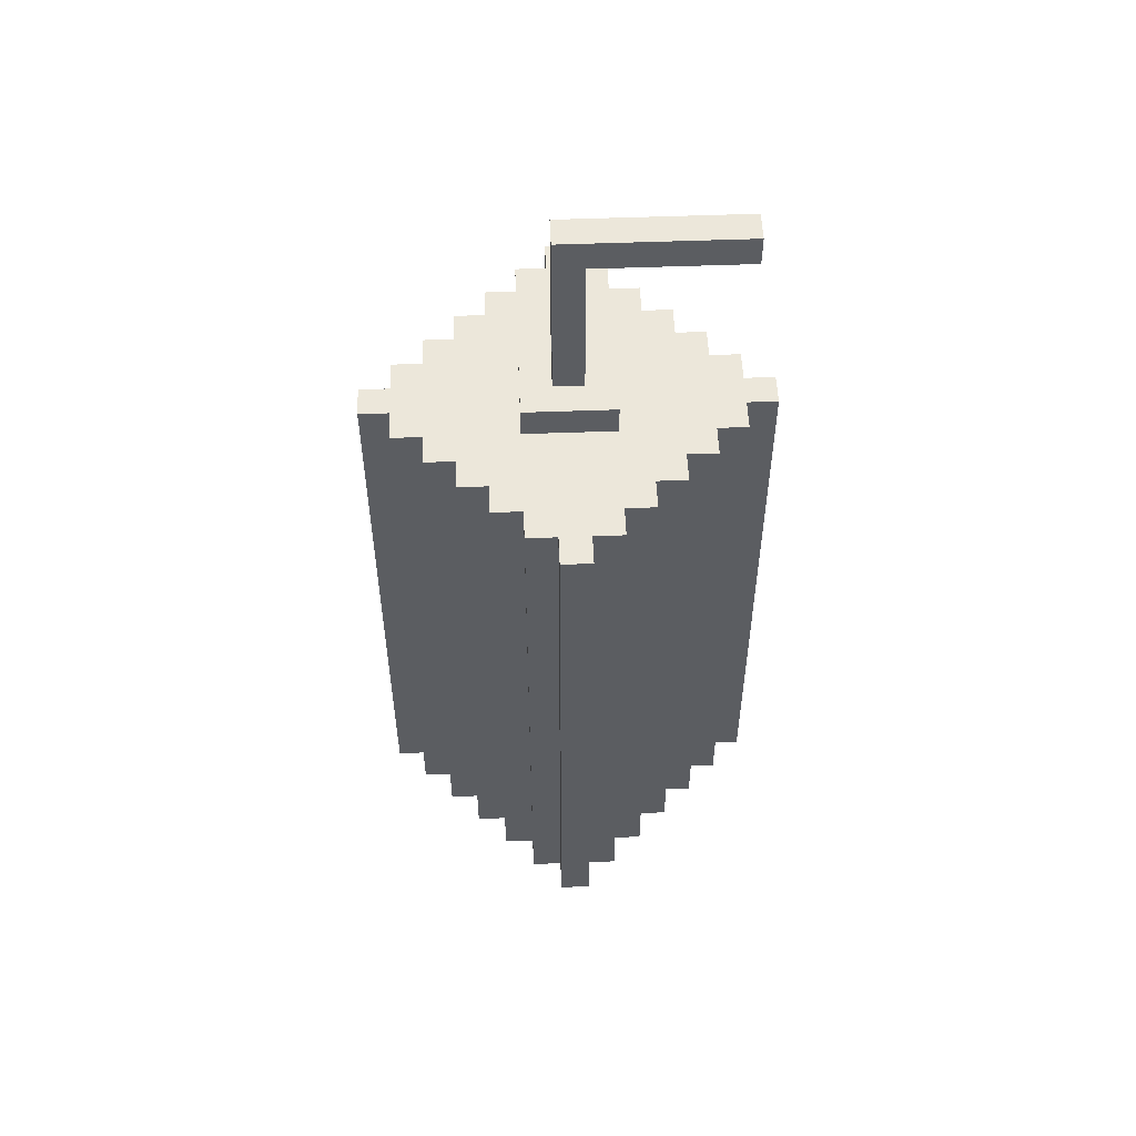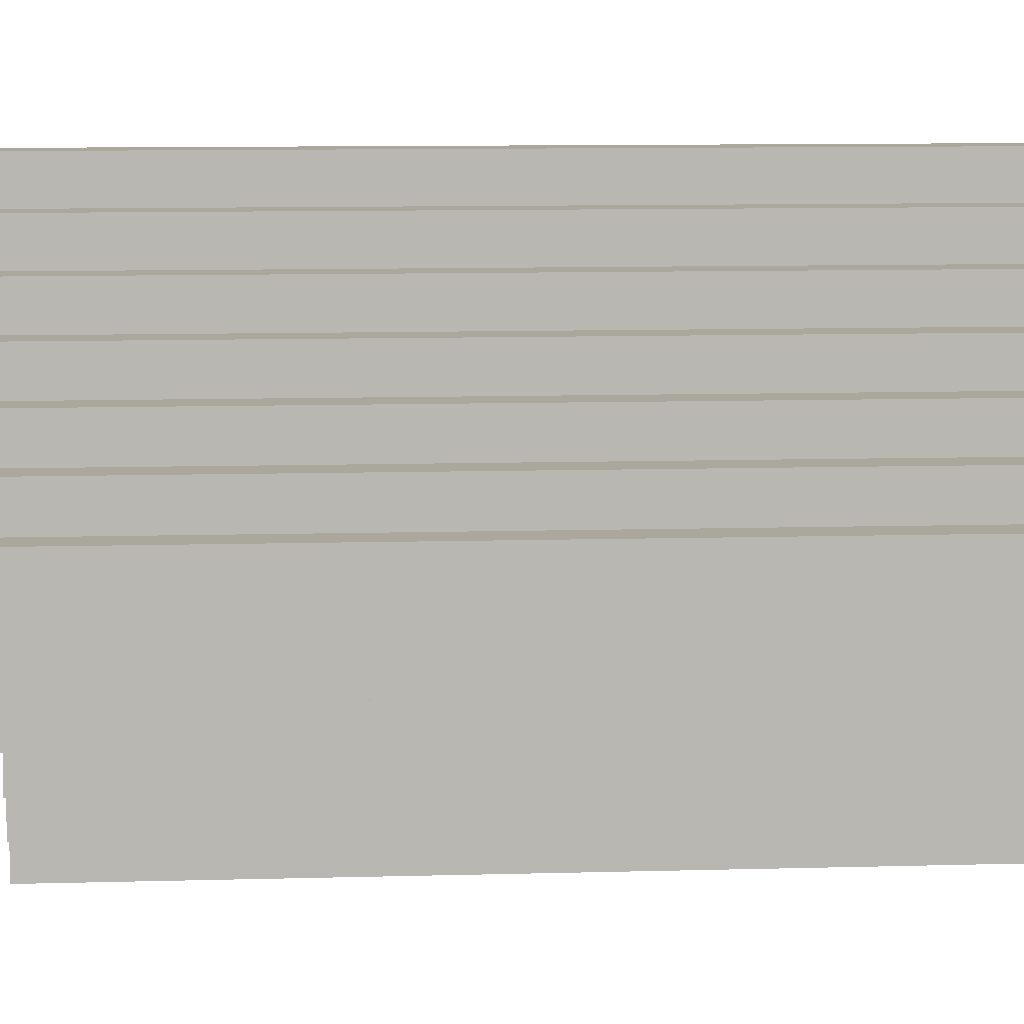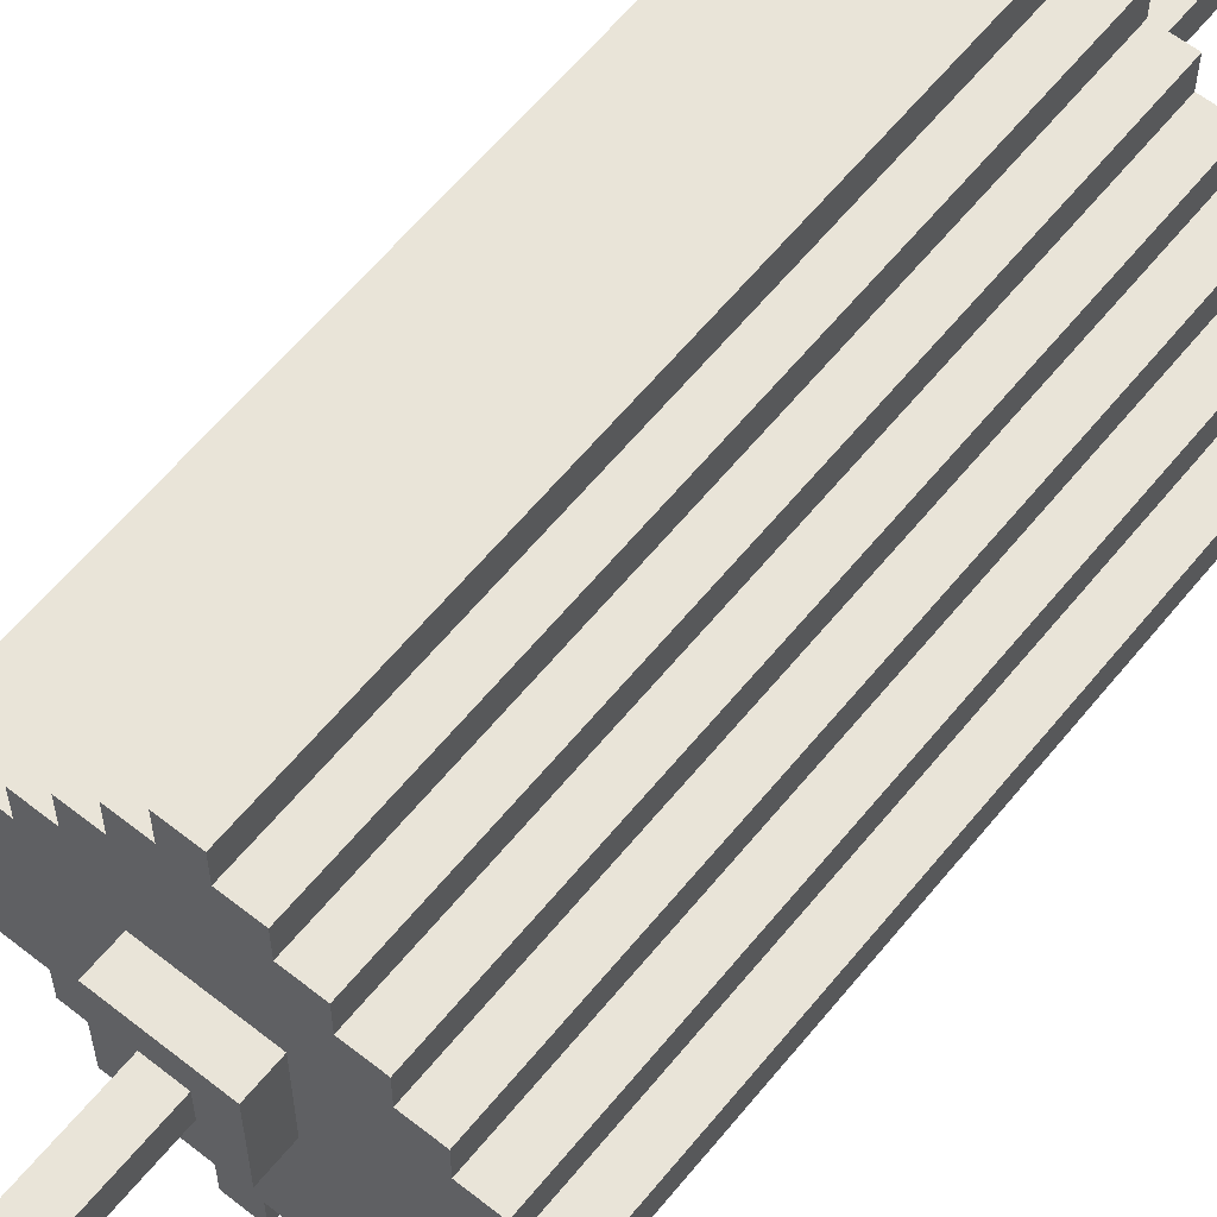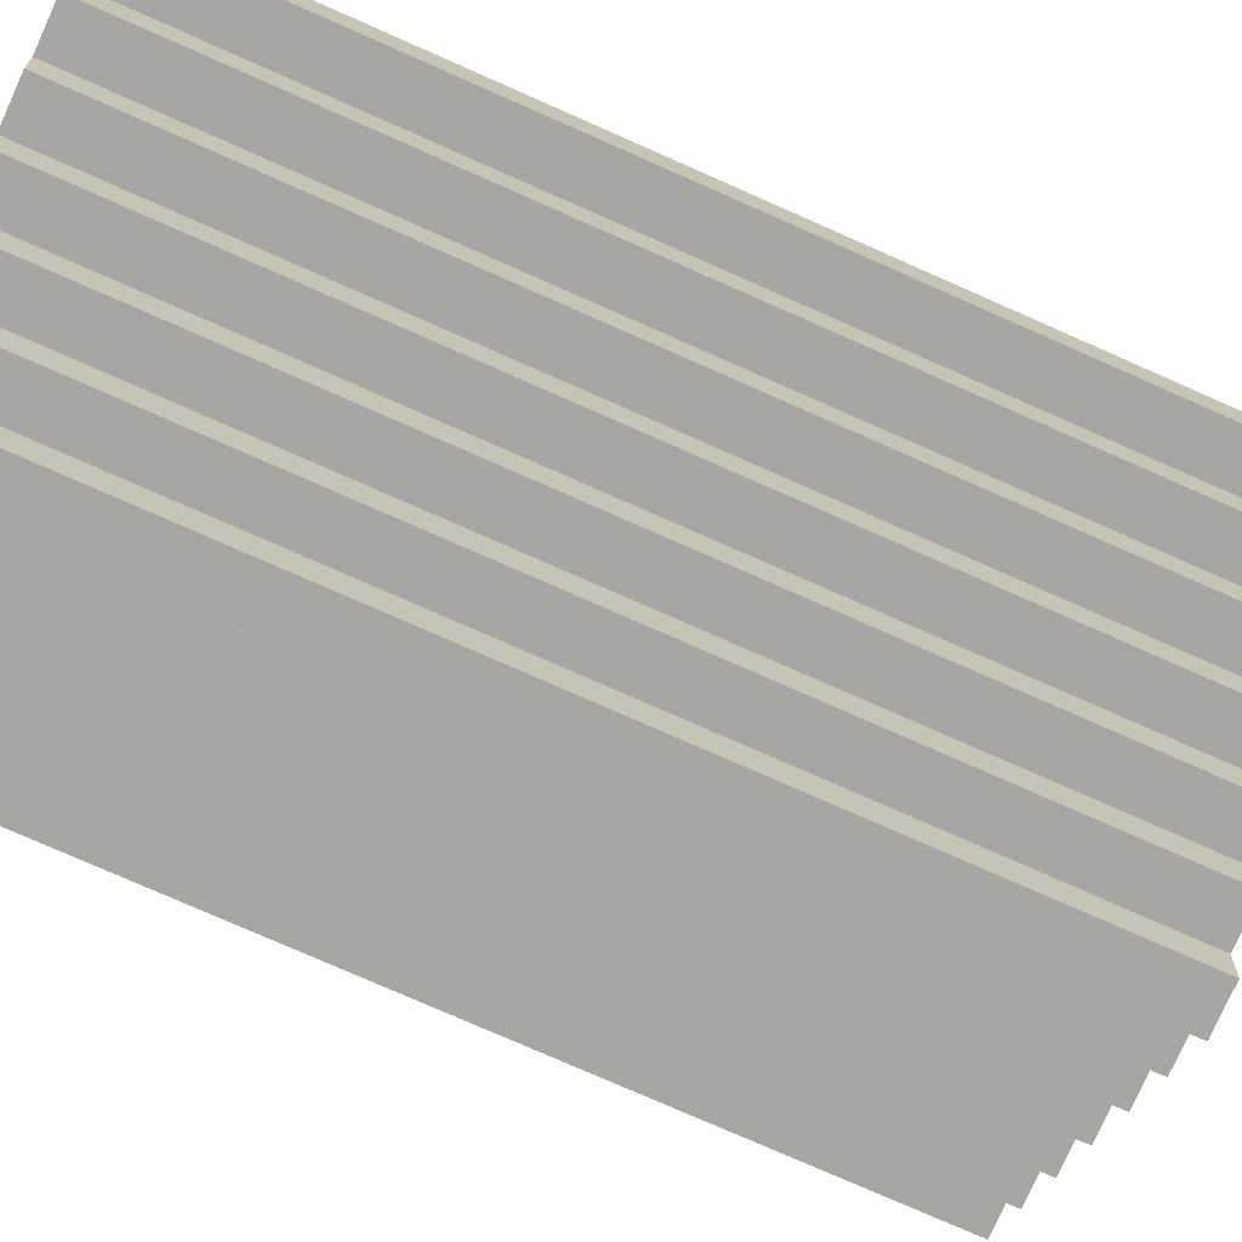
<metadata>
{"format":"obj","ext":"obj","renderer":"f3d","projection":"perspective","resolution":1024,"background":"white","views":[{"elev":53.6,"azim":87.7,"up":"+Z"},{"elev":8.4,"azim":85.1,"up":"+Y"},{"elev":60.6,"azim":38.9,"up":"+Y"},{"elev":-74.2,"azim":-114.1,"up":"+Y"}]}
</metadata>
<code>
o
v -0.6 0.6 0.9
v -0.6 0.6 -1.1
v -0.6 0.7 0.9
v -0.6 0.7 -1.1
v -0.5 0.5 0.9
v -0.5 0.5 -1.1
v -0.5 0.6 0.9
v -0.5 0.6 -1.1
v -0.5 0.7 0.9
v -0.5 0.7 -1.1
v -0.5 0.8 0.9
v -0.5 0.8 -1.1
v -0.4 0.4 0.9
v -0.4 0.4 -1.1
v -0.4 0.5 0.9
v -0.4 0.5 -1.1
v -0.4 0.8 0.9
v -0.4 0.8 -1.1
v -0.4 0.9 0.9
v -0.4 0.9 -1.1
v -0.3 0.3 0.9
v -0.3 0.3 -1.1
v -0.3 0.4 0.9
v -0.3 0.4 -1.1
v -0.3 0.9 0.9
v -0.3 0.9 -1.1
v -0.3 1 0.9
v -0.3 1 -1.1
v -0.2 0.2 0.9
v -0.2 0.2 -1.1
v -0.2 0.3 0.9
v -0.2 0.3 -1.1
v -0.2 1 0.9
v -0.2 1 -1.1
v -0.2 1.1 0.9
v -0.2 1.1 -1.1
v -0.1 0.1 0.9
v -0.1 0.1 -1.1
v -0.1 0.2 0.9
v -0.1 0.2 -1.1
v -0.1 0.5 1
v -0.1 0.5 0.9
v -0.1 0.5 -1.1
v -0.1 0.5 -1.2
v -0.1 0.8 1
v -0.1 0.8 0.9
v -0.1 0.8 -1.1
v -0.1 0.8 -1.2
v -0.1 1.1 0.9
v -0.1 1.1 -1.1
v -0.1 1.2 0.9
v -0.1 1.2 -1.1
v -5.96e-08 0 0.9
v -5.96e-08 0 -1.1
v -5.96e-08 0.1 0.9
v -5.96e-08 0.1 -1.1
v -5.96e-08 0.6 1.6
v -5.96e-08 0.6 1
v -5.96e-08 0.6 -1.2
v -5.96e-08 0.6 -1.6
v -5.96e-08 0.7 1.5
v -5.96e-08 0.7 1
v -5.96e-08 0.7 -1.2
v -5.96e-08 0.7 -1.6
v -5.96e-08 1.2 1.6
v -5.96e-08 1.2 1.5
v -5.96e-08 1.2 0.9
v -5.96e-08 1.2 -1.1
v -5.96e-08 1.3 0.9
v -5.96e-08 1.3 -1.1
v 0.1 0 0.9
v 0.1 0 -1.1
v 0.1 0.1 0.9
v 0.1 0.1 -1.1
v 0.1 0.6 1.6
v 0.1 0.6 1
v 0.1 0.6 -1.2
v 0.1 0.6 -1.6
v 0.1 0.7 1.5
v 0.1 0.7 1
v 0.1 0.7 -1.2
v 0.1 0.7 -1.6
v 0.1 1.2 1.6
v 0.1 1.2 1.5
v 0.1 1.2 0.9
v 0.1 1.2 -1.1
v 0.1 1.3 0.9
v 0.1 1.3 -1.1
v 0.2 0.1 0.9
v 0.2 0.1 -1.1
v 0.2 0.2 0.9
v 0.2 0.2 -1.1
v 0.2 0.5 1
v 0.2 0.5 0.9
v 0.2 0.5 -1.1
v 0.2 0.5 -1.2
v 0.2 0.8 1
v 0.2 0.8 0.9
v 0.2 0.8 -1.1
v 0.2 0.8 -1.2
v 0.2 1.1 0.9
v 0.2 1.1 -1.1
v 0.2 1.2 0.9
v 0.2 1.2 -1.1
v 0.3 0.2 0.9
v 0.3 0.2 -1.1
v 0.3 0.3 0.9
v 0.3 0.3 -1.1
v 0.3 1 0.9
v 0.3 1 -1.1
v 0.3 1.1 0.9
v 0.3 1.1 -1.1
v 0.4 0.3 0.9
v 0.4 0.3 -1.1
v 0.4 0.4 0.9
v 0.4 0.4 -1.1
v 0.4 0.9 0.9
v 0.4 0.9 -1.1
v 0.4 1 0.9
v 0.4 1 -1.1
v 0.5 0.4 0.9
v 0.5 0.4 -1.1
v 0.5 0.5 0.9
v 0.5 0.5 -1.1
v 0.5 0.8 0.9
v 0.5 0.8 -1.1
v 0.5 0.9 0.9
v 0.5 0.9 -1.1
v 0.6 0.5 0.9
v 0.6 0.5 -1.1
v 0.6 0.6 0.9
v 0.6 0.6 -1.1
v 0.6 0.7 0.9
v 0.6 0.7 -1.1
v 0.6 0.8 0.9
v 0.6 0.8 -1.1
v 0.7 0.6 0.9
v 0.7 0.6 -1.1
v 0.7 0.7 0.9
v 0.7 0.7 -1.1
v -5.96e-08 0.6 1.6
v -5.96e-08 1.2 1.6
v 0.1 0.6 1.6
v 0.1 1.2 1.6
v -0.1 0.5 1
v -0.1 0.8 1
v -5.96e-08 0.6 1
v -5.96e-08 0.7 1
v 0.1 0.6 1
v 0.1 0.7 1
v 0.2 0.5 1
v 0.2 0.8 1
v -0.6 0.6 0.9
v -0.6 0.7 0.9
v -0.5 0.5 0.9
v -0.5 0.6 0.9
v -0.5 0.7 0.9
v -0.5 0.8 0.9
v -0.4 0.4 0.9
v -0.4 0.5 0.9
v -0.4 0.8 0.9
v -0.4 0.9 0.9
v -0.3 0.3 0.9
v -0.3 0.4 0.9
v -0.3 0.9 0.9
v -0.3 1 0.9
v -0.2 0.2 0.9
v -0.2 0.3 0.9
v -0.2 1 0.9
v -0.2 1.1 0.9
v -0.1 0.1 0.9
v -0.1 0.2 0.9
v -0.1 0.5 0.9
v -0.1 0.8 0.9
v -0.1 1.1 0.9
v -0.1 1.2 0.9
v -5.96e-08 0 0.9
v -5.96e-08 0.1 0.9
v -5.96e-08 1.2 0.9
v -5.96e-08 1.3 0.9
v 0.1 0 0.9
v 0.1 0.1 0.9
v 0.1 1.2 0.9
v 0.1 1.3 0.9
v 0.2 0.1 0.9
v 0.2 0.2 0.9
v 0.2 0.5 0.9
v 0.2 0.8 0.9
v 0.2 1.1 0.9
v 0.2 1.2 0.9
v 0.3 0.2 0.9
v 0.3 0.3 0.9
v 0.3 1 0.9
v 0.3 1.1 0.9
v 0.4 0.3 0.9
v 0.4 0.4 0.9
v 0.4 0.9 0.9
v 0.4 1 0.9
v 0.5 0.4 0.9
v 0.5 0.5 0.9
v 0.5 0.8 0.9
v 0.5 0.9 0.9
v 0.6 0.5 0.9
v 0.6 0.6 0.9
v 0.6 0.7 0.9
v 0.6 0.8 0.9
v 0.7 0.6 0.9
v 0.7 0.7 0.9
v -5.96e-08 0.7 1.5
v -5.96e-08 1.2 1.5
v 0.1 0.7 1.5
v 0.1 1.2 1.5
v -0.6 0.6 -1.1
v -0.6 0.7 -1.1
v -0.5 0.5 -1.1
v -0.5 0.6 -1.1
v -0.5 0.7 -1.1
v -0.5 0.8 -1.1
v -0.4 0.4 -1.1
v -0.4 0.5 -1.1
v -0.4 0.8 -1.1
v -0.4 0.9 -1.1
v -0.3 0.3 -1.1
v -0.3 0.4 -1.1
v -0.3 0.9 -1.1
v -0.3 1 -1.1
v -0.2 0.2 -1.1
v -0.2 0.3 -1.1
v -0.2 1 -1.1
v -0.2 1.1 -1.1
v -0.1 0.1 -1.1
v -0.1 0.2 -1.1
v -0.1 0.5 -1.1
v -0.1 0.8 -1.1
v -0.1 1.1 -1.1
v -0.1 1.2 -1.1
v -5.96e-08 0 -1.1
v -5.96e-08 0.1 -1.1
v -5.96e-08 1.2 -1.1
v -5.96e-08 1.3 -1.1
v 0.1 0 -1.1
v 0.1 0.1 -1.1
v 0.1 1.2 -1.1
v 0.1 1.3 -1.1
v 0.2 0.1 -1.1
v 0.2 0.2 -1.1
v 0.2 0.5 -1.1
v 0.2 0.8 -1.1
v 0.2 1.1 -1.1
v 0.2 1.2 -1.1
v 0.3 0.2 -1.1
v 0.3 0.3 -1.1
v 0.3 1 -1.1
v 0.3 1.1 -1.1
v 0.4 0.3 -1.1
v 0.4 0.4 -1.1
v 0.4 0.9 -1.1
v 0.4 1 -1.1
v 0.5 0.4 -1.1
v 0.5 0.5 -1.1
v 0.5 0.8 -1.1
v 0.5 0.9 -1.1
v 0.6 0.5 -1.1
v 0.6 0.6 -1.1
v 0.6 0.7 -1.1
v 0.6 0.8 -1.1
v 0.7 0.6 -1.1
v 0.7 0.7 -1.1
v -0.1 0.5 -1.2
v -0.1 0.8 -1.2
v -5.96e-08 0.6 -1.2
v -5.96e-08 0.7 -1.2
v 0.1 0.6 -1.2
v 0.1 0.7 -1.2
v 0.2 0.5 -1.2
v 0.2 0.8 -1.2
v -5.96e-08 0.6 -1.6
v -5.96e-08 0.7 -1.6
v 0.1 0.6 -1.6
v 0.1 0.7 -1.6
v -5.96e-08 0 0.9
v 0.1 0 0.9
v -5.96e-08 0 -1.1
v 0.1 0 -1.1
v -0.1 0.1 0.9
v -5.96e-08 0.1 0.9
v 0.1 0.1 0.9
v 0.2 0.1 0.9
v -0.1 0.1 -1.1
v -5.96e-08 0.1 -1.1
v 0.1 0.1 -1.1
v 0.2 0.1 -1.1
v -0.2 0.2 0.9
v -0.1 0.2 0.9
v 0.2 0.2 0.9
v 0.3 0.2 0.9
v -0.2 0.2 -1.1
v -0.1 0.2 -1.1
v 0.2 0.2 -1.1
v 0.3 0.2 -1.1
v -0.3 0.3 0.9
v -0.2 0.3 0.9
v 0.3 0.3 0.9
v 0.4 0.3 0.9
v -0.3 0.3 -1.1
v -0.2 0.3 -1.1
v 0.3 0.3 -1.1
v 0.4 0.3 -1.1
v -0.4 0.4 0.9
v -0.3 0.4 0.9
v 0.4 0.4 0.9
v 0.5 0.4 0.9
v -0.4 0.4 -1.1
v -0.3 0.4 -1.1
v 0.4 0.4 -1.1
v 0.5 0.4 -1.1
v -0.1 0.5 1
v 0.2 0.5 1
v -0.5 0.5 0.9
v -0.4 0.5 0.9
v -0.1 0.5 0.9
v 0.2 0.5 0.9
v 0.5 0.5 0.9
v 0.6 0.5 0.9
v -0.5 0.5 -1.1
v -0.4 0.5 -1.1
v -0.1 0.5 -1.1
v 0.2 0.5 -1.1
v 0.5 0.5 -1.1
v 0.6 0.5 -1.1
v -0.1 0.5 -1.2
v 0.2 0.5 -1.2
v -5.96e-08 0.6 1.6
v 0.1 0.6 1.6
v -5.96e-08 0.6 1
v 0.1 0.6 1
v -0.6 0.6 0.9
v -0.5 0.6 0.9
v 0.6 0.6 0.9
v 0.7 0.6 0.9
v -0.6 0.6 -1.1
v -0.5 0.6 -1.1
v 0.6 0.6 -1.1
v 0.7 0.6 -1.1
v -5.96e-08 0.6 -1.2
v 0.1 0.6 -1.2
v -5.96e-08 0.6 -1.6
v 0.1 0.6 -1.6
v -5.96e-08 0.7 1.5
v 0.1 0.7 1.5
v -5.96e-08 0.7 1
v 0.1 0.7 1
v -0.6 0.7 0.9
v -0.5 0.7 0.9
v 0.6 0.7 0.9
v 0.7 0.7 0.9
v -0.6 0.7 -1.1
v -0.5 0.7 -1.1
v 0.6 0.7 -1.1
v 0.7 0.7 -1.1
v -5.96e-08 0.7 -1.2
v 0.1 0.7 -1.2
v -5.96e-08 0.7 -1.6
v 0.1 0.7 -1.6
v -0.1 0.8 1
v 0.2 0.8 1
v -0.5 0.8 0.9
v -0.4 0.8 0.9
v -0.1 0.8 0.9
v 0.2 0.8 0.9
v 0.5 0.8 0.9
v 0.6 0.8 0.9
v -0.5 0.8 -1.1
v -0.4 0.8 -1.1
v -0.1 0.8 -1.1
v 0.2 0.8 -1.1
v 0.5 0.8 -1.1
v 0.6 0.8 -1.1
v -0.1 0.8 -1.2
v 0.2 0.8 -1.2
v -0.4 0.9 0.9
v -0.3 0.9 0.9
v 0.4 0.9 0.9
v 0.5 0.9 0.9
v -0.4 0.9 -1.1
v -0.3 0.9 -1.1
v 0.4 0.9 -1.1
v 0.5 0.9 -1.1
v -0.3 1 0.9
v -0.2 1 0.9
v 0.3 1 0.9
v 0.4 1 0.9
v -0.3 1 -1.1
v -0.2 1 -1.1
v 0.3 1 -1.1
v 0.4 1 -1.1
v -0.2 1.1 0.9
v -0.1 1.1 0.9
v 0.2 1.1 0.9
v 0.3 1.1 0.9
v -0.2 1.1 -1.1
v -0.1 1.1 -1.1
v 0.2 1.1 -1.1
v 0.3 1.1 -1.1
v -5.96e-08 1.2 1.6
v 0.1 1.2 1.6
v -5.96e-08 1.2 1.5
v 0.1 1.2 1.5
v -0.1 1.2 0.9
v -5.96e-08 1.2 0.9
v 0.1 1.2 0.9
v 0.2 1.2 0.9
v -0.1 1.2 -1.1
v -5.96e-08 1.2 -1.1
v 0.1 1.2 -1.1
v 0.2 1.2 -1.1
v -5.96e-08 1.3 0.9
v 0.1 1.3 0.9
v -5.96e-08 1.3 -1.1
v 0.1 1.3 -1.1
f 3 2 1
f 4 2 3
f 7 6 5
f 8 6 7
f 11 10 9
f 12 10 11
f 15 14 13
f 16 14 15
f 19 18 17
f 20 18 19
f 23 22 21
f 24 22 23
f 27 26 25
f 28 26 27
f 31 30 29
f 32 30 31
f 35 34 33
f 36 34 35
f 39 38 37
f 40 38 39
f 45 42 41
f 46 42 45
f 47 44 43
f 48 44 47
f 51 50 49
f 52 50 51
f 55 54 53
f 56 54 55
f 61 58 57
f 62 58 61
f 63 60 59
f 64 60 63
f 65 61 57
f 66 61 65
f 69 68 67
f 70 68 69
f 71 72 73
f 73 72 74
f 75 76 79
f 79 76 80
f 77 78 81
f 81 78 82
f 75 79 83
f 83 79 84
f 85 86 87
f 87 86 88
f 89 90 91
f 91 90 92
f 93 94 97
f 97 94 98
f 95 96 99
f 99 96 100
f 101 102 103
f 103 102 104
f 105 106 107
f 107 106 108
f 109 110 111
f 111 110 112
f 113 114 115
f 115 114 116
f 117 118 119
f 119 118 120
f 121 122 123
f 123 122 124
f 125 126 127
f 127 126 128
f 129 130 131
f 131 130 132
f 133 134 135
f 135 134 136
f 137 138 139
f 139 138 140
f 143 142 141
f 144 142 143
f 147 146 145
f 148 146 147
f 149 147 145
f 150 146 148
f 151 149 145
f 151 150 149
f 152 146 150
f 152 150 151
f 156 154 153
f 157 154 156
f 160 156 155
f 160 158 157
f 160 157 156
f 161 158 160
f 164 160 159
f 164 162 161
f 164 161 160
f 165 162 164
f 168 164 163
f 168 166 165
f 168 165 164
f 169 166 168
f 172 168 167
f 172 170 169
f 172 169 168
f 173 170 172
f 174 170 173
f 175 170 174
f 178 172 171
f 178 173 172
f 179 175 174
f 179 176 175
f 181 178 177
f 182 173 178
f 182 178 181
f 183 180 179
f 183 179 174
f 184 180 183
f 185 173 182
f 186 173 185
f 187 173 186
f 188 183 174
f 189 183 188
f 190 183 189
f 191 187 186
f 191 189 188
f 191 188 187
f 192 189 191
f 193 189 192
f 194 189 193
f 195 193 192
f 196 193 195
f 197 193 196
f 198 193 197
f 199 197 196
f 200 197 199
f 201 197 200
f 202 197 201
f 203 201 200
f 204 201 203
f 205 201 204
f 206 201 205
f 207 205 204
f 208 205 207
f 209 210 211
f 211 210 212
f 213 214 216
f 216 214 217
f 215 216 220
f 217 218 220
f 216 217 220
f 220 218 221
f 219 220 224
f 221 222 224
f 220 221 224
f 224 222 225
f 223 224 228
f 225 226 228
f 224 225 228
f 228 226 229
f 227 228 232
f 229 230 232
f 228 229 232
f 232 230 233
f 233 230 234
f 234 230 235
f 231 232 238
f 232 233 238
f 234 235 239
f 235 236 239
f 237 238 241
f 238 233 242
f 241 238 242
f 239 240 243
f 234 239 243
f 243 240 244
f 242 233 245
f 245 233 246
f 246 233 247
f 234 243 248
f 248 243 249
f 249 243 250
f 246 247 251
f 248 249 251
f 247 248 251
f 251 249 252
f 252 249 253
f 253 249 254
f 252 253 255
f 255 253 256
f 256 253 257
f 257 253 258
f 256 257 259
f 259 257 260
f 260 257 261
f 261 257 262
f 260 261 263
f 263 261 264
f 264 261 265
f 265 261 266
f 264 265 267
f 267 265 268
f 269 270 271
f 271 270 272
f 269 271 273
f 272 270 274
f 269 273 275
f 273 274 275
f 274 270 276
f 275 274 276
f 277 278 279
f 279 278 280
f 283 282 281
f 284 282 283
f 289 286 285
f 290 286 289
f 291 288 287
f 292 288 291
f 297 294 293
f 298 294 297
f 299 296 295
f 300 296 299
f 305 302 301
f 306 302 305
f 307 304 303
f 308 304 307
f 313 310 309
f 314 310 313
f 315 312 311
f 316 312 315
f 321 318 317
f 322 318 321
f 325 320 319
f 326 320 325
f 329 324 323
f 330 324 329
f 331 328 327
f 332 328 331
f 335 334 333
f 336 334 335
f 341 338 337
f 342 338 341
f 343 340 339
f 344 340 343
f 347 346 345
f 348 346 347
f 349 350 351
f 351 350 352
f 353 354 357
f 357 354 358
f 355 356 359
f 359 356 360
f 361 362 363
f 363 362 364
f 365 366 369
f 369 366 370
f 367 368 373
f 373 368 374
f 371 372 377
f 377 372 378
f 375 376 379
f 379 376 380
f 381 382 385
f 385 382 386
f 383 384 387
f 387 384 388
f 389 390 393
f 393 390 394
f 391 392 395
f 395 392 396
f 397 398 401
f 401 398 402
f 399 400 403
f 403 400 404
f 405 406 407
f 407 406 408
f 409 410 413
f 413 410 414
f 411 412 415
f 415 412 416
f 417 418 419
f 419 418 420

</code>
